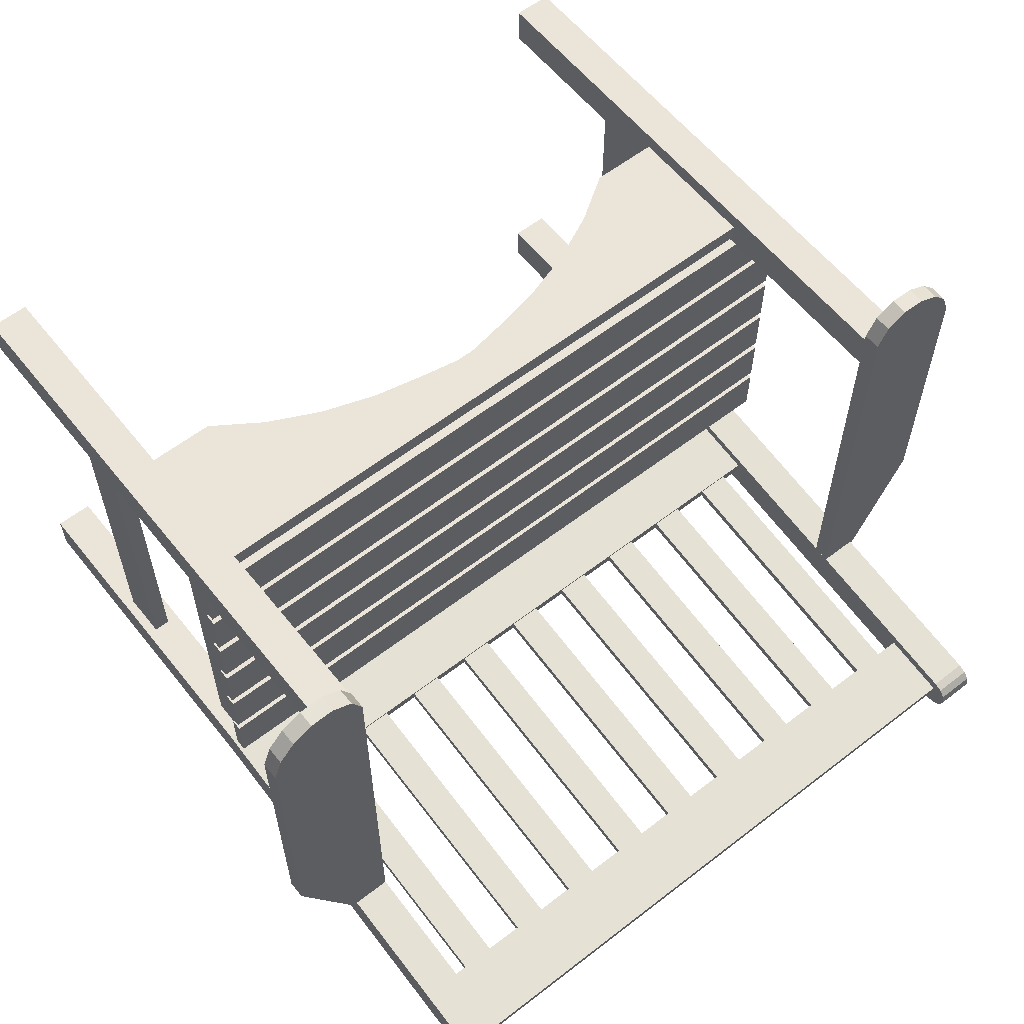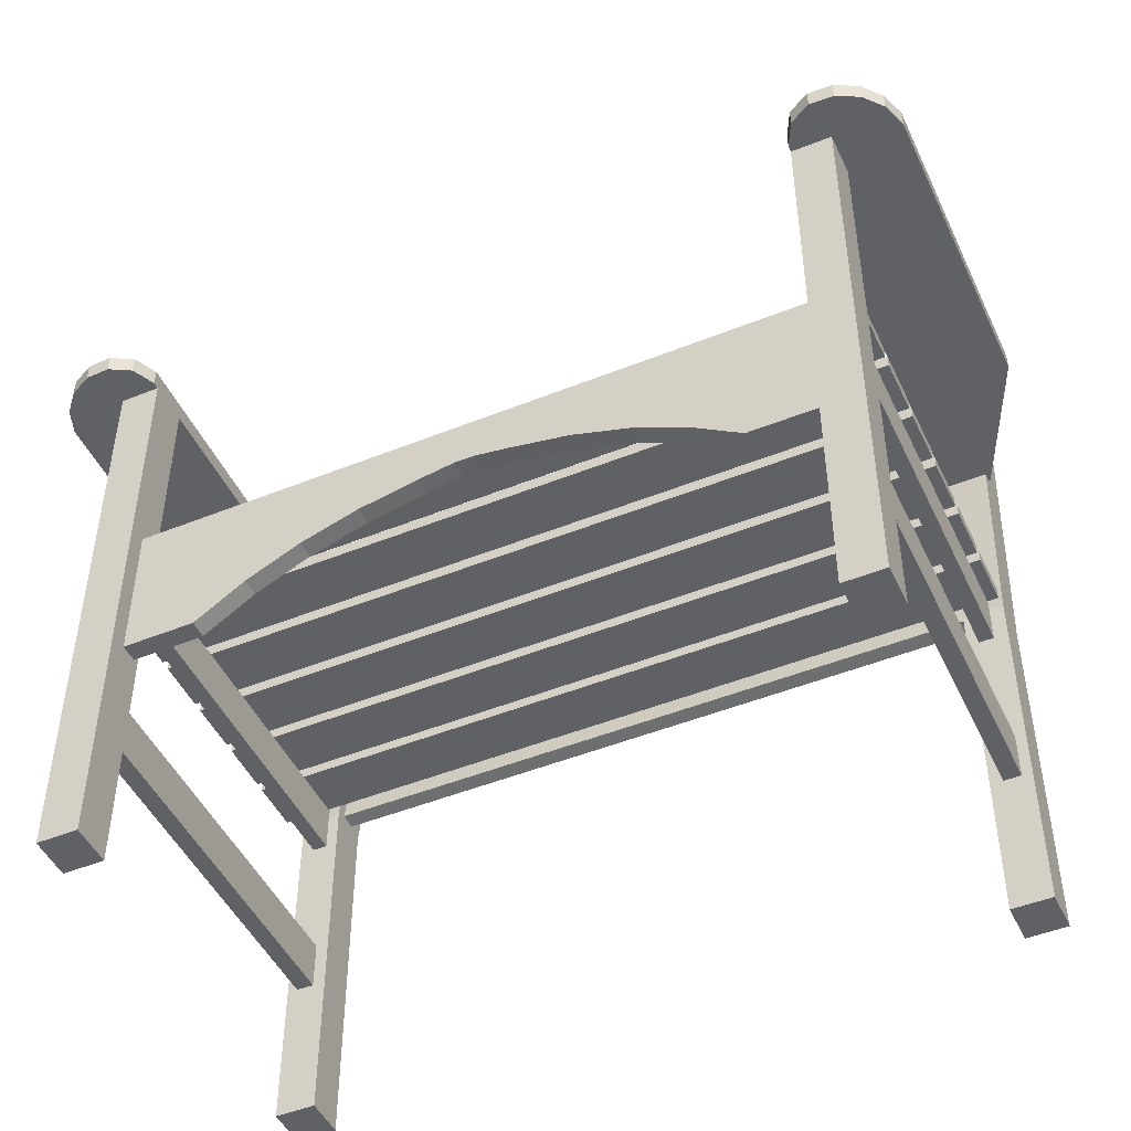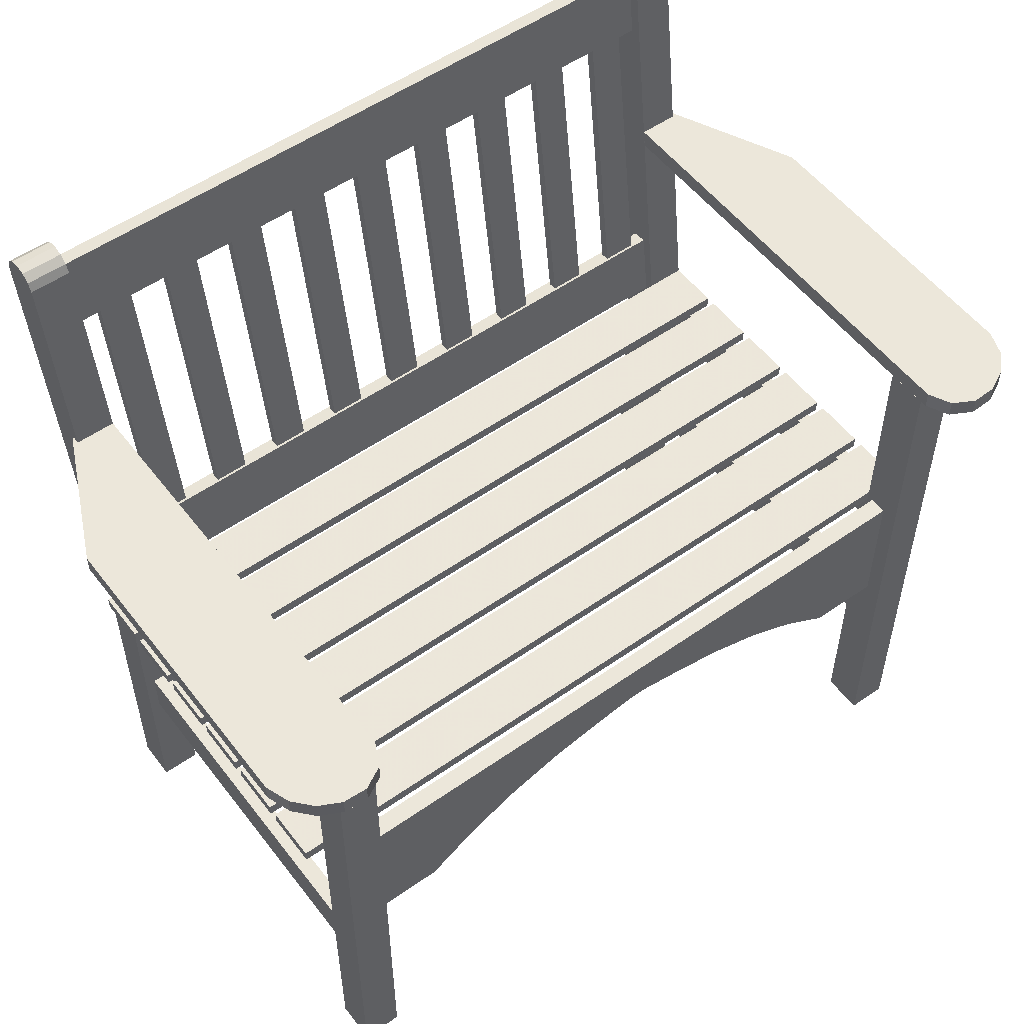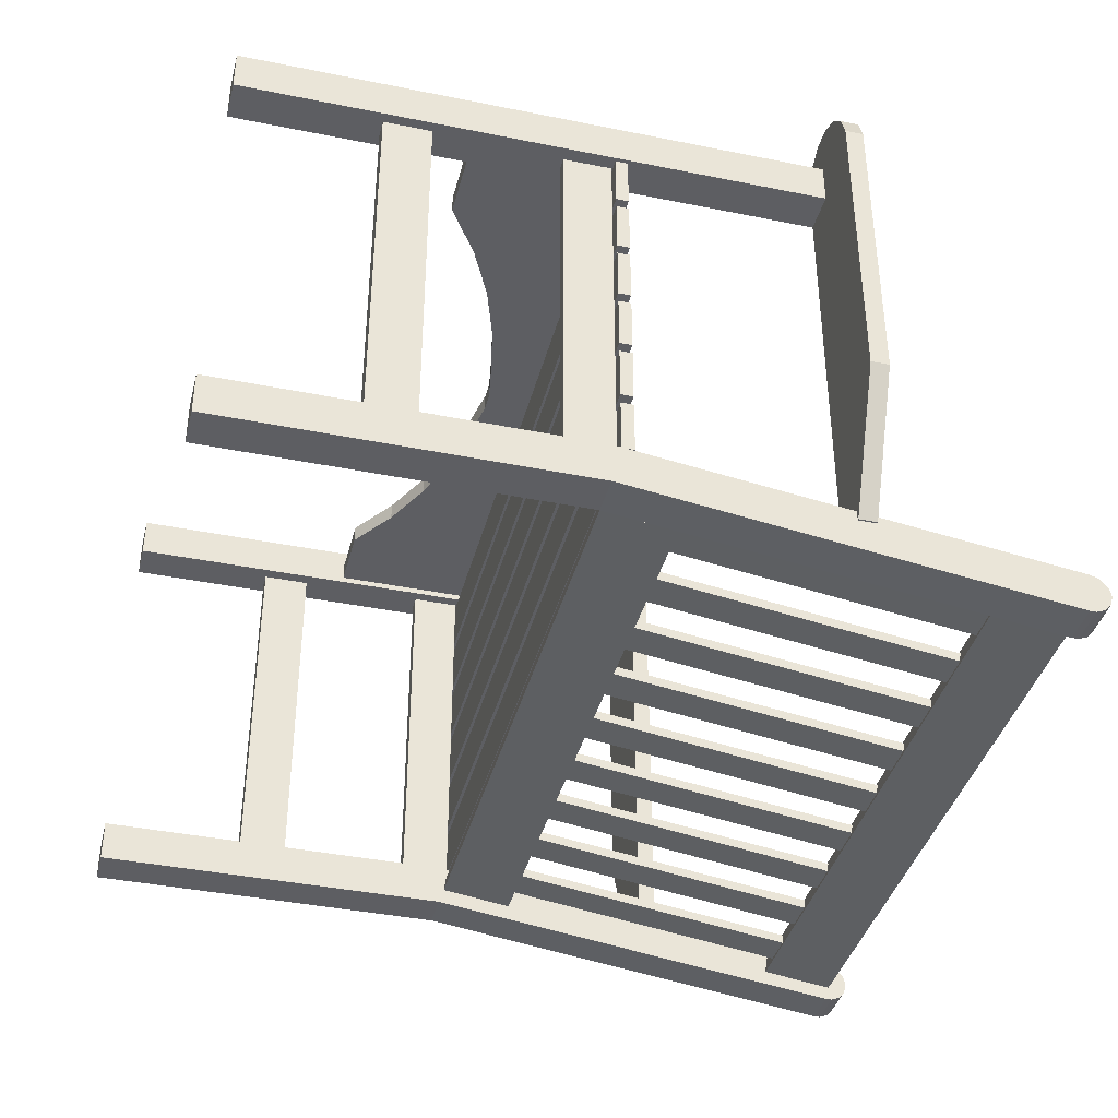
<metadata>
{"format":"obj","ext":"obj","renderer":"f3d","projection":"perspective","resolution":1024,"background":"white","views":[{"elev":59.5,"azim":141.6,"up":"+Z"},{"elev":-47.7,"azim":24.4,"up":"+Y"},{"elev":54.1,"azim":-36.7,"up":"+Y"},{"elev":-39.2,"azim":75.8,"up":"+Z"}]}
</metadata>
<code>
v 0.8624 0.6772 0.5897
v 0.8747 0.6772 0.614
v 0.8624 0.6772 0.09059
v 0.8978 0.6772 0.6266
v 0.924 0.6772 0.6254
v 0.9476 0.6772 0.6135
v 0.9656 0.6772 0.5933
v 0.975 0.6772 0.5675
v 0.975 0.6772 0.234
v 0.9072 0.6772 0.09059
v 0.8624 0.6577 0.09059
v 0.8624 0.6577 0.5897
v 0.8747 0.6577 0.614
v 0.8978 0.6577 0.6266
v 0.924 0.6577 0.6254
v 0.9476 0.6577 0.6135
v 0.9656 0.6577 0.5933
v 0.975 0.6577 0.5675
v 0.975 0.6577 0.234
v 0.9072 0.6577 0.09059
v 0.1376 0.6772 0.5897
v 0.1253 0.6772 0.614
v 0.1376 0.6772 0.09059
v 0.1022 0.6772 0.6266
v 0.07603 0.6772 0.6254
v 0.05235 0.6772 0.6135
v 0.03436 0.6772 0.5933
v 0.025 0.6772 0.5675
v 0.025 0.6772 0.234
v 0.09277 0.6772 0.09059
v 0.1376 0.6577 0.09059
v 0.1376 0.6577 0.5897
v 0.1253 0.6577 0.614
v 0.1022 0.6577 0.6266
v 0.07603 0.6577 0.6254
v 0.05235 0.6577 0.6135
v 0.03436 0.6577 0.5933
v 0.025 0.6577 0.5675
v 0.025 0.6577 0.234
v 0.09277 0.6577 0.09059
v 0.9184 0.6772 0.4604
v 0.9184 0.6577 0.4604
v 0.08159 0.6772 0.4604
v 0.08159 0.6577 0.4604
v 0.164 0.8141 0.05422
v 0.2012 0.8141 0.0541
v 0.164 0.8155 0.06427
v 0.2012 0.8155 0.06415
v 0.2445 0.8141 0.05422
v 0.2817 0.8141 0.0541
v 0.2445 0.8155 0.06427
v 0.2817 0.8155 0.06415
v 0.325 0.8141 0.05421
v 0.3621 0.8141 0.05409
v 0.325 0.8155 0.06426
v 0.3621 0.8155 0.06414
v 0.4055 0.8141 0.05421
v 0.4426 0.8141 0.05409
v 0.4055 0.8155 0.06426
v 0.4426 0.8155 0.06414
v 0.486 0.8141 0.0542
v 0.5231 0.8141 0.05408
v 0.486 0.8155 0.06426
v 0.5231 0.8155 0.06414
v 0.5664 0.8141 0.0542
v 0.6036 0.8141 0.05408
v 0.5664 0.8155 0.06425
v 0.6036 0.8155 0.06413
v 0.6469 0.8141 0.0542
v 0.6841 0.8141 0.05407
v 0.6469 0.8155 0.06425
v 0.6841 0.8155 0.06413
v 0.7274 0.8141 0.05419
v 0.7645 0.8141 0.05407
v 0.7274 0.8155 0.06424
v 0.7645 0.8155 0.06412
v 0.8079 0.8141 0.05419
v 0.845 0.8141 0.05407
v 0.8079 0.8155 0.06424
v 0.845 0.8155 0.06412
v 0.164 0.4976 0.09805
v 0.2012 0.4976 0.09793
v 0.2012 0.499 0.108
v 0.164 0.499 0.1081
v 0.2445 0.4976 0.09804
v 0.2817 0.4976 0.09792
v 0.2817 0.499 0.108
v 0.2445 0.499 0.1081
v 0.325 0.4976 0.09804
v 0.3621 0.4976 0.09792
v 0.3621 0.499 0.108
v 0.325 0.499 0.1081
v 0.4055 0.4976 0.09803
v 0.4426 0.4976 0.09791
v 0.4426 0.499 0.108
v 0.4055 0.499 0.1081
v 0.486 0.4976 0.09803
v 0.5231 0.4976 0.09791
v 0.5231 0.499 0.108
v 0.486 0.499 0.1081
v 0.5664 0.4976 0.09803
v 0.6036 0.4976 0.09791
v 0.6036 0.499 0.108
v 0.5664 0.499 0.1081
v 0.6469 0.4976 0.09802
v 0.6841 0.4976 0.0979
v 0.6841 0.499 0.108
v 0.6469 0.499 0.1081
v 0.7274 0.4976 0.09802
v 0.7645 0.4976 0.0979
v 0.7645 0.499 0.108
v 0.7274 0.499 0.1081
v 0.8079 0.4976 0.09801
v 0.845 0.4976 0.09789
v 0.845 0.499 0.1079
v 0.8079 0.499 0.1081
v 0.8675 0.8116 0.05124
v 0.8675 0.8139 0.06775
v 0.8688 0.8913 0.05696
v 0.8688 0.8891 0.04045
v 0.8675 0.4212 0.105
v 0.8688 0.4987 0.0942
v 0.8675 0.4235 0.1215
v 0.8688 0.501 0.1107
v 0.1363 0.8913 0.05695
v 0.1363 0.8891 0.04045
v 0.135 0.8116 0.05124
v 0.135 0.8139 0.06774
v 0.1363 0.501 0.1107
v 0.1363 0.4987 0.09419
v 0.135 0.4212 0.105
v 0.135 0.4235 0.1215
v 0.9056 0.8849 0.025
v 0.9056 0.8921 0.02501
v 0.9056 0.9019 0.02909
v 0.9056 0.9088 0.03719
v 0.9056 0.9113 0.04754
v 0.9056 0.9088 0.05788
v 0.9056 0.9019 0.06597
v 0.9056 0.025 0.1338
v 0.9056 0.8921 0.07003
v 0.9056 0.416 0.08817
v 0.9056 0.416 0.1338
v 0.9056 0.025 0.08817
v 0.8622 0.025 0.1338
v 0.8622 0.416 0.1338
v 0.8622 0.8921 0.07003
v 0.8622 0.9019 0.06597
v 0.8622 0.9088 0.05788
v 0.8622 0.9113 0.04754
v 0.8622 0.9088 0.03719
v 0.8622 0.9019 0.02909
v 0.8622 0.8921 0.02501
v 0.8622 0.8849 0.025
v 0.8622 0.416 0.08817
v 0.8622 0.025 0.08817
v 0.09442 0.8849 0.025
v 0.09442 0.8921 0.02501
v 0.09442 0.9019 0.02909
v 0.09442 0.9088 0.03719
v 0.09442 0.9113 0.04754
v 0.09442 0.9088 0.05788
v 0.09442 0.9019 0.06596
v 0.09442 0.025 0.1338
v 0.09442 0.8921 0.07002
v 0.09442 0.416 0.08816
v 0.09442 0.416 0.1338
v 0.09443 0.025 0.08816
v 0.1378 0.025 0.1338
v 0.1378 0.416 0.1338
v 0.1378 0.8921 0.07002
v 0.1378 0.9019 0.06597
v 0.1378 0.9088 0.05788
v 0.1378 0.9113 0.04754
v 0.1378 0.9088 0.03719
v 0.1378 0.9019 0.02909
v 0.1378 0.8921 0.02501
v 0.1378 0.8849 0.025
v 0.1378 0.416 0.08816
v 0.1378 0.025 0.08816
v 0.8622 0.5071 0.1044
v 0.9056 0.5071 0.1044
v 0.1378 0.5071 0.1044
v 0.09442 0.5071 0.1044
v 0.9056 0.6577 0.5368
v 0.9056 0.025 0.5824
v 0.9056 0.6577 0.5824
v 0.9055 0.025 0.5368
v 0.8622 0.6577 0.5368
v 0.8622 0.6577 0.5824
v 0.8622 0.025 0.5824
v 0.8622 0.025 0.5368
v 0.09444 0.6577 0.5368
v 0.09444 0.025 0.5824
v 0.09444 0.6577 0.5824
v 0.09445 0.025 0.5368
v 0.1378 0.6577 0.5368
v 0.1378 0.6577 0.5824
v 0.1378 0.025 0.5824
v 0.1378 0.025 0.5368
v 0.9021 0.4272 0.193
v 0.9021 0.4406 0.193
v 0.9023 0.4405 0.135
v 0.9023 0.4271 0.135
v 0.9021 0.4272 0.2616
v 0.9023 0.4271 0.2036
v 0.9021 0.4406 0.2616
v 0.9023 0.4405 0.2036
v 0.9021 0.4272 0.3302
v 0.9023 0.4271 0.2722
v 0.9021 0.4406 0.3302
v 0.9023 0.4405 0.2722
v 0.9021 0.4272 0.3988
v 0.9023 0.4271 0.3408
v 0.9021 0.4406 0.3988
v 0.9023 0.4405 0.3408
v 0.9021 0.4272 0.4673
v 0.9023 0.4271 0.4093
v 0.9021 0.4406 0.4673
v 0.9023 0.4405 0.4093
v 0.9021 0.4272 0.5359
v 0.9023 0.4271 0.4779
v 0.9021 0.4406 0.5359
v 0.9023 0.4405 0.4779
v 0.07273 0.4405 0.135
v 0.07273 0.4271 0.135
v 0.07258 0.4272 0.193
v 0.07258 0.4406 0.193
v 0.07274 0.4405 0.2036
v 0.07274 0.4271 0.2036
v 0.07259 0.4272 0.2616
v 0.07259 0.4406 0.2616
v 0.07274 0.4405 0.2722
v 0.07274 0.4271 0.2722
v 0.07259 0.4272 0.3302
v 0.07259 0.4406 0.3302
v 0.07275 0.4405 0.3407
v 0.07275 0.4271 0.3407
v 0.0726 0.4272 0.3988
v 0.0726 0.4406 0.3988
v 0.07275 0.4405 0.4093
v 0.07275 0.4271 0.4093
v 0.0726 0.4272 0.4673
v 0.0726 0.4406 0.4673
v 0.07275 0.4405 0.4779
v 0.07275 0.4271 0.4779
v 0.07261 0.4272 0.5359
v 0.07261 0.4406 0.5359
v 0.1096 0.374 0.5371
v 0.1095 0.4261 0.5371
v 0.1254 0.374 0.5371
v 0.1253 0.4261 0.5371
v 0.8904 0.374 0.5371
v 0.8905 0.4261 0.5371
v 0.8746 0.374 0.5371
v 0.8747 0.4261 0.5371
v 0.1096 0.374 0.1262
v 0.1095 0.4261 0.1261
v 0.1253 0.4261 0.1261
v 0.1254 0.374 0.1262
v 0.8747 0.4261 0.1261
v 0.8905 0.4261 0.1261
v 0.8904 0.374 0.1262
v 0.8746 0.374 0.1262
v 0.8759 0.2336 0.5368
v 0.8759 0.1815 0.5368
v 0.8945 0.1815 0.5368
v 0.8945 0.2336 0.5368
v 0.8759 0.2336 0.1327
v 0.8759 0.1815 0.1327
v 0.8945 0.1815 0.1327
v 0.8945 0.2336 0.1327
v 0.1241 0.2336 0.5368
v 0.1241 0.1815 0.5368
v 0.1055 0.1815 0.5368
v 0.1055 0.2336 0.5368
v 0.1241 0.2336 0.1327
v 0.1241 0.1815 0.1327
v 0.1055 0.1815 0.1327
v 0.1055 0.2336 0.1327
v 0.8622 0.278 0.5633
v 0.7852 0.278 0.5633
v 0.6736 0.3418 0.5633
v 0.5102 0.3816 0.5633
v 0.4506 0.3748 0.5633
v 0.2687 0.3138 0.5633
v 0.2148 0.278 0.5633
v 0.1378 0.278 0.5633
v 0.1378 0.4344 0.5633
v 0.7313 0.3138 0.5633
v 0.6124 0.362 0.5633
v 0.5494 0.3748 0.5633
v 0.4898 0.3816 0.5633
v 0.3876 0.362 0.5633
v 0.3264 0.3418 0.5633
v 0.8622 0.4344 0.5633
v 0.8622 0.278 0.5437
v 0.7852 0.278 0.5437
v 0.7313 0.3138 0.5437
v 0.6736 0.3418 0.5437
v 0.6124 0.362 0.5437
v 0.5494 0.3748 0.5437
v 0.5102 0.3816 0.5437
v 0.4898 0.3816 0.5437
v 0.4506 0.3748 0.5437
v 0.3876 0.362 0.5437
v 0.3264 0.3418 0.5437
v 0.2687 0.3138 0.5437
v 0.2148 0.278 0.5437
v 0.1378 0.278 0.5437
v 0.1378 0.4344 0.5437
v 0.8622 0.4344 0.5437
f 11 12 1
f 3 11 1
f 12 13 2
f 1 12 2
f 13 14 4
f 2 13 4
f 14 15 5
f 4 14 5
f 15 16 6
f 5 15 6
f 16 17 7
f 6 16 7
f 17 18 8
f 7 17 8
f 18 19 9
f 8 18 9
f 19 20 10
f 9 19 10
f 20 11 3
f 10 20 3
f 32 31 23
f 21 32 23
f 33 32 21
f 22 33 21
f 34 33 22
f 24 34 22
f 35 34 24
f 25 35 24
f 36 35 25
f 26 36 25
f 37 36 26
f 27 37 26
f 38 37 27
f 28 38 27
f 39 38 28
f 29 39 28
f 40 39 29
f 30 40 29
f 31 40 30
f 23 31 30
f 41 3 1
f 41 1 2
f 41 2 4
f 41 4 5
f 41 5 6
f 41 6 7
f 41 7 8
f 41 8 9
f 41 9 10
f 41 10 3
f 12 11 42
f 13 12 42
f 14 13 42
f 15 14 42
f 16 15 42
f 17 16 42
f 18 17 42
f 19 18 42
f 20 19 42
f 11 20 42
f 21 23 43
f 22 21 43
f 24 22 43
f 25 24 43
f 26 25 43
f 27 26 43
f 28 27 43
f 29 28 43
f 30 29 43
f 23 30 43
f 44 31 32
f 44 32 33
f 44 33 34
f 44 34 35
f 44 35 36
f 44 36 37
f 44 37 38
f 44 38 39
f 44 39 40
f 44 40 31
f 82 81 45
f 46 82 45
f 83 82 46
f 48 83 46
f 84 83 48
f 47 84 48
f 81 84 47
f 45 81 47
f 86 85 49
f 50 86 49
f 87 86 50
f 52 87 50
f 88 87 52
f 51 88 52
f 85 88 51
f 49 85 51
f 90 89 53
f 54 90 53
f 91 90 54
f 56 91 54
f 92 91 56
f 55 92 56
f 89 92 55
f 53 89 55
f 94 93 57
f 58 94 57
f 95 94 58
f 60 95 58
f 96 95 60
f 59 96 60
f 93 96 59
f 57 93 59
f 98 97 61
f 62 98 61
f 99 98 62
f 64 99 62
f 100 99 64
f 63 100 64
f 97 100 63
f 61 97 63
f 102 101 65
f 66 102 65
f 103 102 66
f 68 103 66
f 104 103 68
f 67 104 68
f 101 104 67
f 65 101 67
f 106 105 69
f 70 106 69
f 107 106 70
f 72 107 70
f 108 107 72
f 71 108 72
f 105 108 71
f 69 105 71
f 110 109 73
f 74 110 73
f 111 110 74
f 76 111 74
f 112 111 76
f 75 112 76
f 109 112 75
f 73 109 75
f 114 113 77
f 78 114 77
f 115 114 78
f 80 115 78
f 116 115 80
f 79 116 80
f 113 116 79
f 77 113 79
f 117 120 119
f 118 117 119
f 121 122 124
f 123 121 124
f 126 127 128
f 125 126 128
f 126 125 119
f 120 126 119
f 127 126 120
f 117 127 120
f 128 127 117
f 118 128 117
f 125 128 118
f 119 125 118
f 130 131 132
f 129 130 132
f 130 129 124
f 122 130 124
f 131 130 122
f 121 131 122
f 132 131 121
f 123 132 121
f 129 132 123
f 124 129 123
f 146 145 140
f 143 146 140
f 147 146 143
f 141 147 143
f 148 147 141
f 139 148 141
f 149 148 139
f 138 149 139
f 150 149 138
f 137 150 138
f 151 150 137
f 136 151 137
f 152 151 136
f 135 152 136
f 153 152 135
f 134 153 135
f 154 153 134
f 133 154 134
f 155 154 133
f 142 155 133
f 156 155 142
f 144 156 142
f 145 156 144
f 140 145 144
f 169 170 167
f 164 169 167
f 170 171 165
f 167 170 165
f 171 172 163
f 165 171 163
f 172 173 162
f 163 172 162
f 173 174 161
f 162 173 161
f 174 175 160
f 161 174 160
f 175 176 159
f 160 175 159
f 176 177 158
f 159 176 158
f 177 178 157
f 158 177 157
f 178 179 166
f 157 178 166
f 179 180 168
f 166 179 168
f 180 169 164
f 168 180 164
f 181 145 146
f 181 146 147
f 181 147 148
f 181 148 149
f 181 149 150
f 181 150 151
f 181 151 152
f 181 152 153
f 181 153 154
f 181 154 155
f 181 155 156
f 181 156 145
f 143 140 182
f 141 143 182
f 139 141 182
f 138 139 182
f 137 138 182
f 136 137 182
f 135 136 182
f 134 135 182
f 133 134 182
f 142 133 182
f 144 142 182
f 140 144 182
f 170 169 183
f 171 170 183
f 172 171 183
f 173 172 183
f 174 173 183
f 175 174 183
f 176 175 183
f 177 176 183
f 178 177 183
f 179 178 183
f 180 179 183
f 169 180 183
f 184 164 167
f 184 167 165
f 184 165 163
f 184 163 162
f 184 162 161
f 184 161 160
f 184 160 159
f 184 159 158
f 184 158 157
f 184 157 166
f 184 166 168
f 184 168 164
f 190 191 186
f 187 190 186
f 192 189 185
f 188 192 185
f 199 198 195
f 194 199 195
f 197 200 196
f 193 197 196
f 186 188 185
f 187 186 185
f 191 190 189
f 192 191 189
f 196 194 195
f 193 196 195
f 198 199 200
f 197 198 200
f 189 190 187
f 185 189 187
f 191 192 188
f 186 191 188
f 198 197 193
f 195 198 193
f 200 199 194
f 196 200 194
f 201 204 203
f 202 201 203
f 205 206 208
f 207 205 208
f 209 210 212
f 211 209 212
f 213 214 216
f 215 213 216
f 217 218 220
f 219 217 220
f 221 222 224
f 223 221 224
f 227 225 226
f 228 225 227
f 226 225 203
f 204 226 203
f 227 226 204
f 201 227 204
f 228 227 201
f 202 228 201
f 225 228 202
f 203 225 202
f 231 229 230
f 232 229 231
f 230 229 208
f 206 230 208
f 231 230 206
f 205 231 206
f 232 231 205
f 207 232 205
f 229 232 207
f 208 229 207
f 235 233 234
f 236 233 235
f 234 233 212
f 210 234 212
f 235 234 210
f 209 235 210
f 236 235 209
f 211 236 209
f 233 236 211
f 212 233 211
f 239 237 238
f 240 237 239
f 238 237 216
f 214 238 216
f 239 238 214
f 213 239 214
f 240 239 213
f 215 240 213
f 237 240 215
f 216 237 215
f 243 241 242
f 244 241 243
f 242 241 220
f 218 242 220
f 243 242 218
f 217 243 218
f 244 243 217
f 219 244 217
f 241 244 219
f 220 241 219
f 247 245 246
f 248 245 247
f 246 245 224
f 222 246 224
f 247 246 222
f 221 247 222
f 248 247 221
f 223 248 221
f 245 248 223
f 224 245 223
f 258 257 249
f 250 258 249
f 259 258 250
f 252 259 250
f 260 259 252
f 251 260 252
f 257 260 251
f 249 257 251
f 262 261 256
f 254 262 256
f 263 262 254
f 253 263 254
f 264 263 253
f 255 264 253
f 261 264 255
f 256 261 255
f 266 267 268
f 265 266 268
f 271 270 269
f 272 271 269
f 269 270 266
f 265 269 266
f 270 271 267
f 266 270 267
f 271 272 268
f 267 271 268
f 272 269 265
f 268 272 265
f 275 274 273
f 276 275 273
f 278 279 280
f 277 278 280
f 278 277 273
f 274 278 273
f 279 278 274
f 275 279 274
f 280 279 275
f 276 280 275
f 277 280 276
f 273 277 276
f 298 297 281
f 282 298 281
f 299 298 282
f 290 299 282
f 300 299 290
f 283 300 290
f 301 300 283
f 291 301 283
f 302 301 291
f 292 302 291
f 303 302 292
f 284 303 292
f 304 303 284
f 293 304 284
f 305 304 293
f 285 305 293
f 306 305 285
f 294 306 285
f 307 306 294
f 295 307 294
f 308 307 295
f 286 308 295
f 309 308 286
f 287 309 286
f 310 309 287
f 288 310 287
f 311 310 288
f 289 311 288
f 312 311 289
f 296 312 289
f 297 312 296
f 281 297 296
f 289 286 295
f 289 295 294
f 289 294 285
f 289 285 293
f 289 293 284
f 296 289 284
f 296 284 292
f 296 292 291
f 296 291 283
f 296 282 281
f 296 290 282
f 296 283 290
f 289 287 286
f 289 288 287
f 307 308 311
f 306 307 311
f 305 306 311
f 304 305 311
f 304 311 312
f 303 304 312
f 302 303 312
f 301 302 312
f 300 301 312
f 312 297 298
f 312 298 299
f 312 299 300
f 311 308 309
f 311 309 310

</code>
